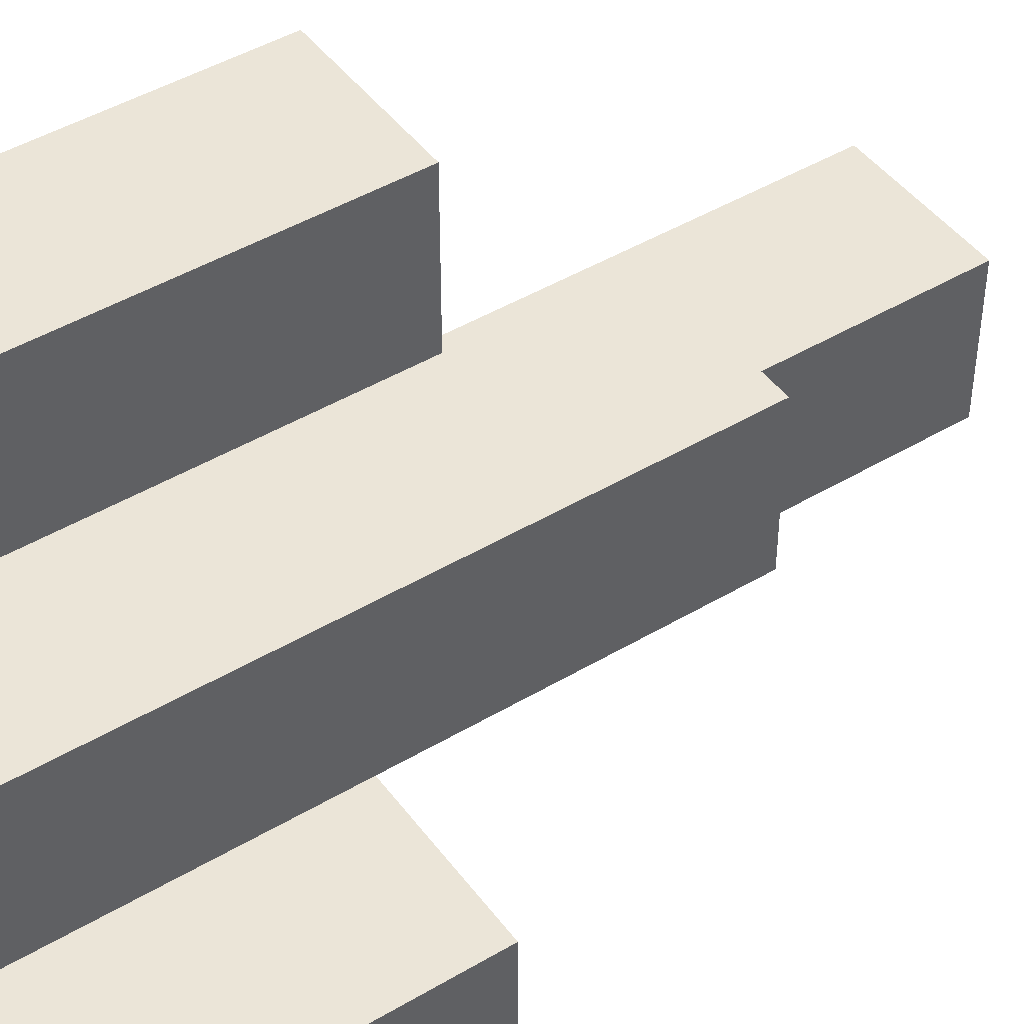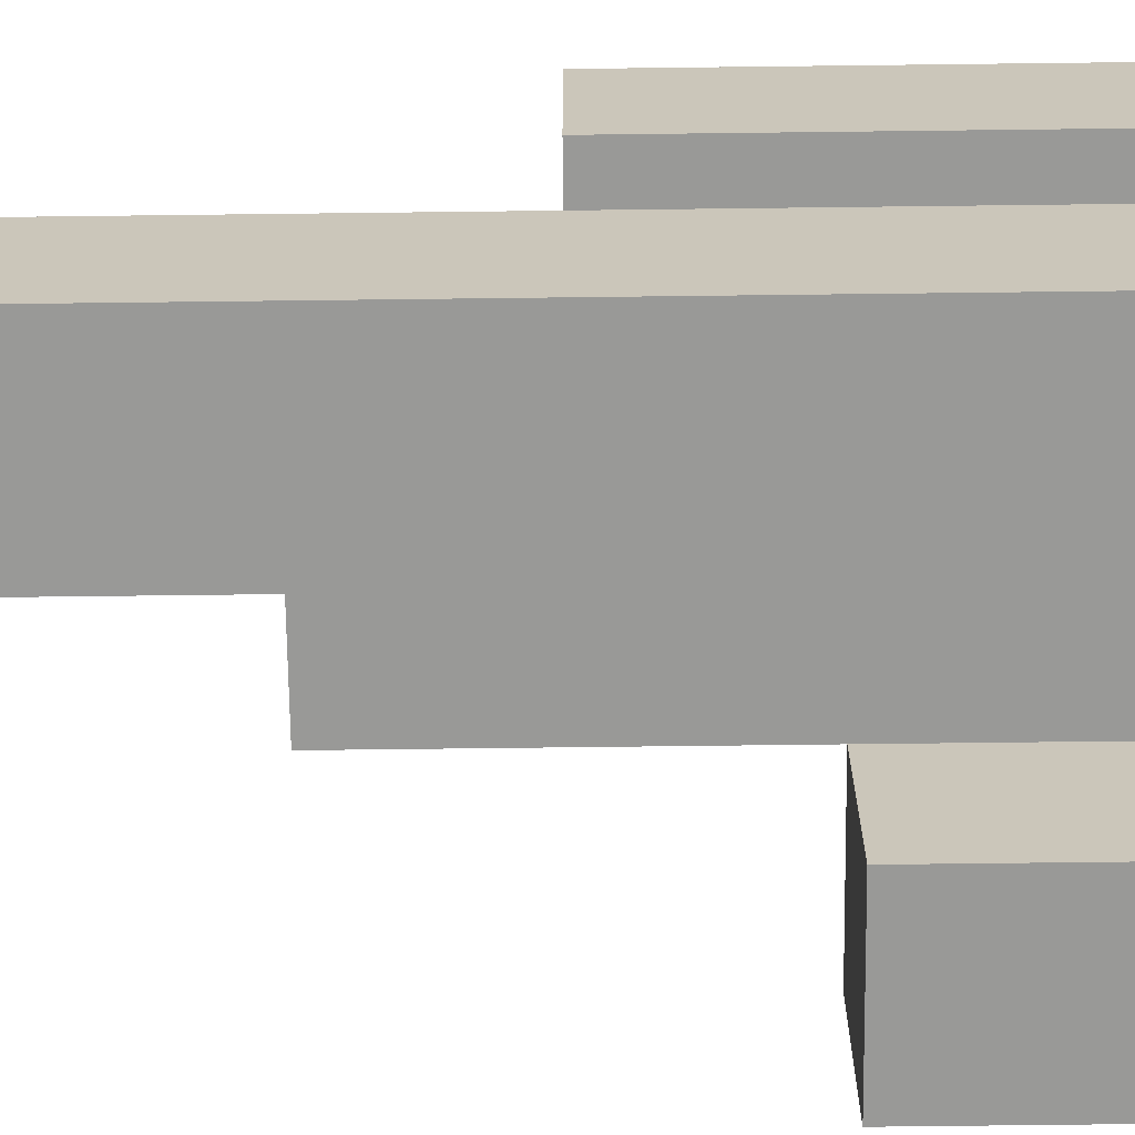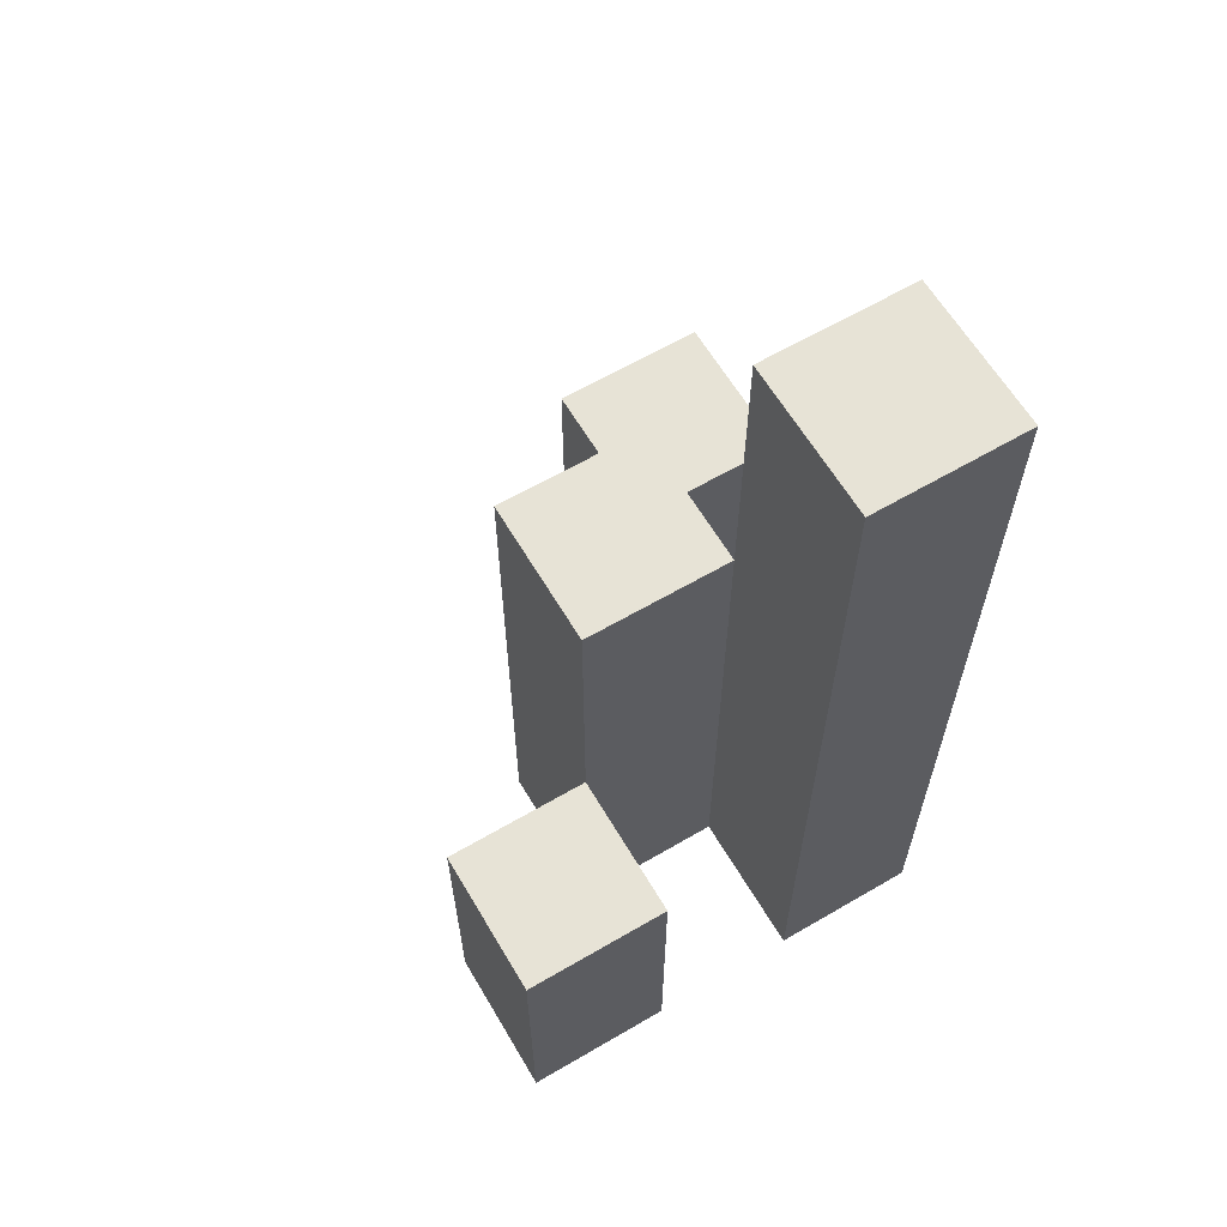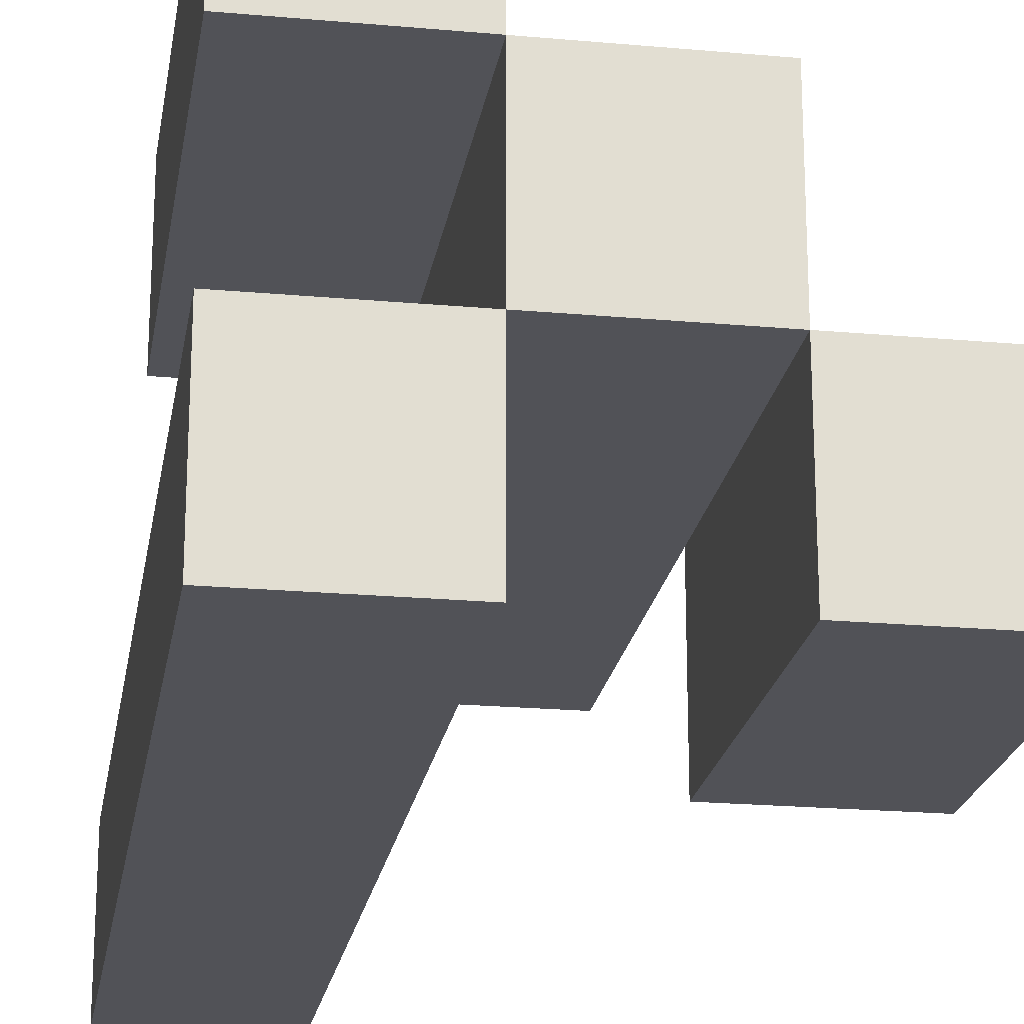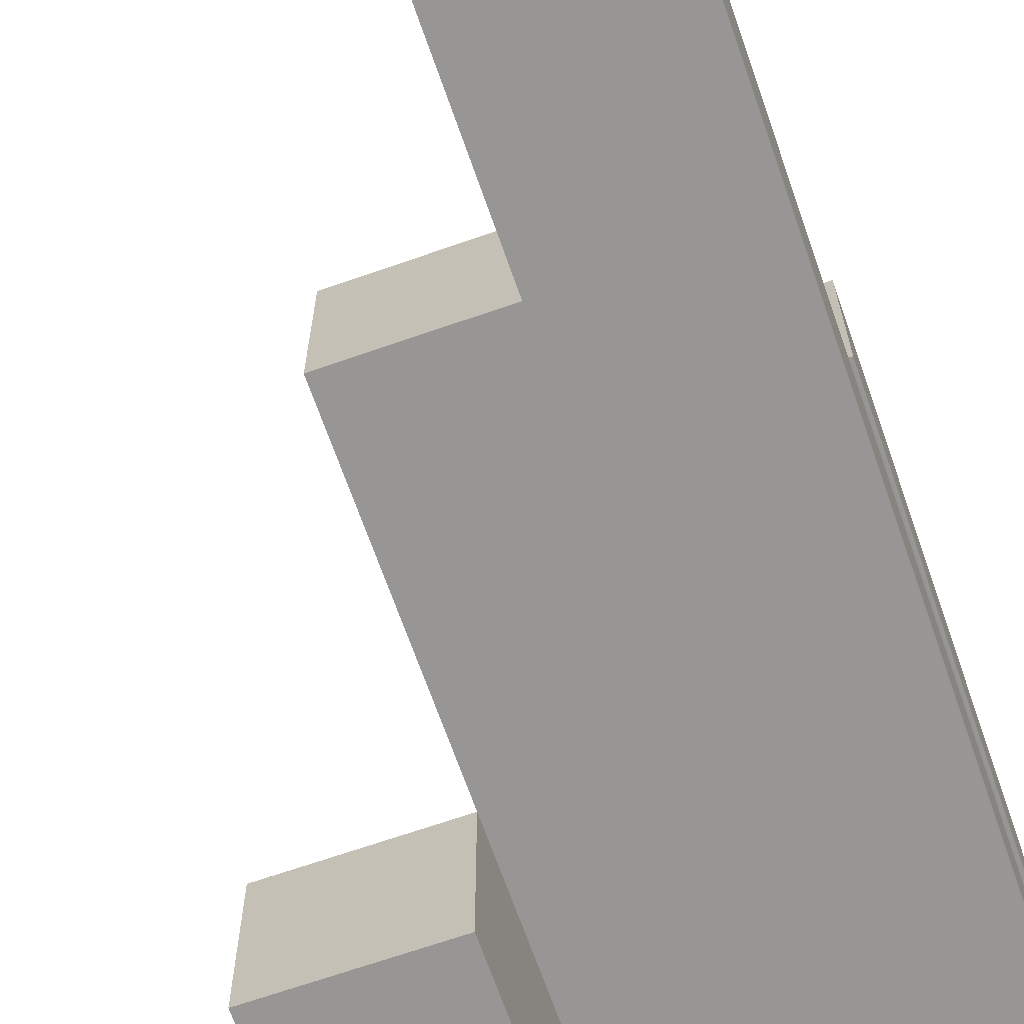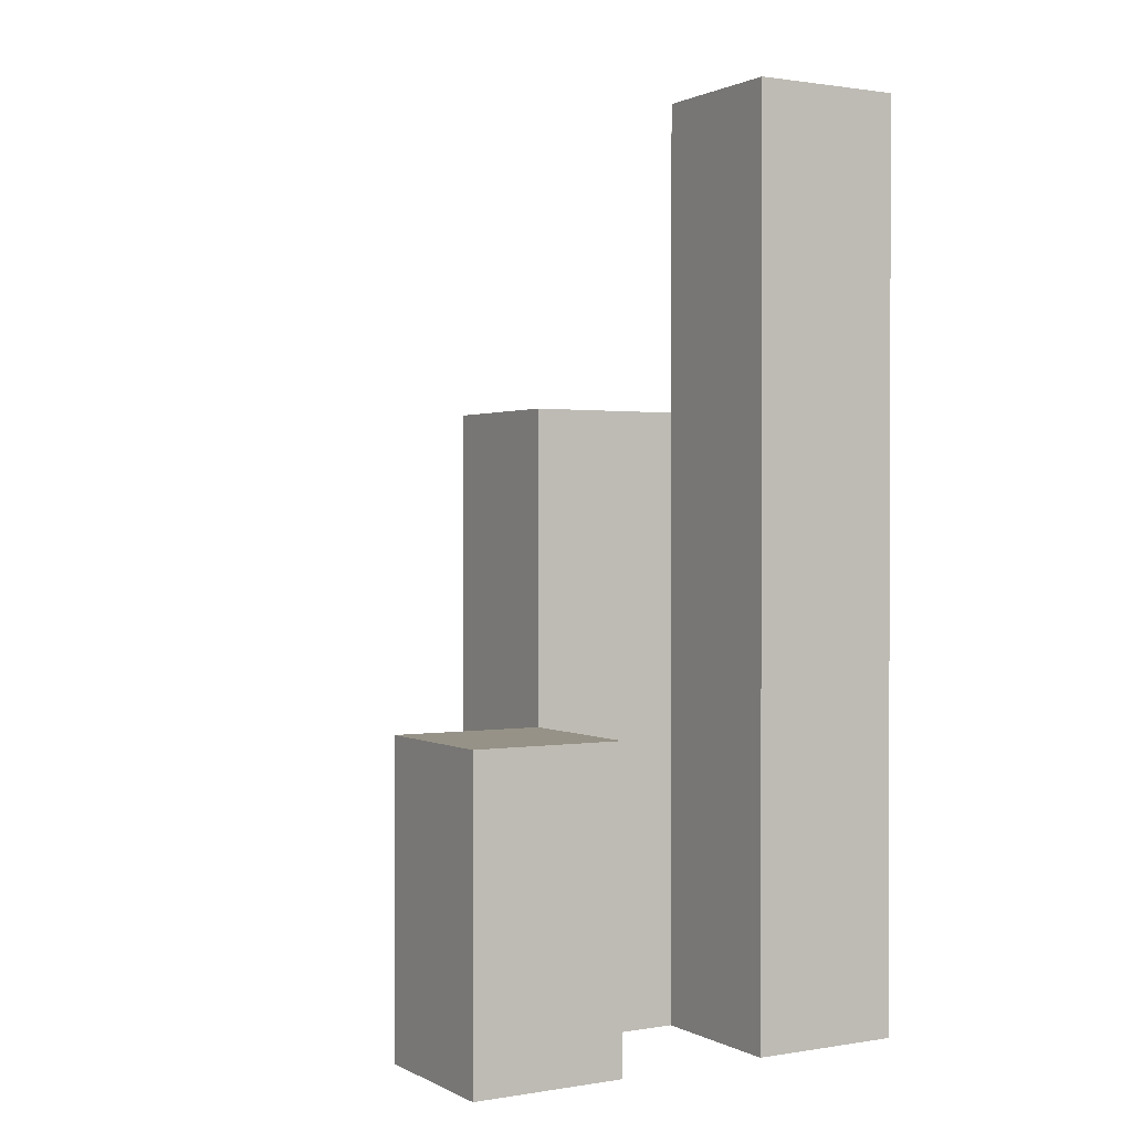
<metadata>
{"format":"obj","ext":"obj","renderer":"f3d","projection":"perspective","resolution":1024,"background":"white","views":[{"elev":45.6,"azim":55.6,"up":"+Z"},{"elev":-68.8,"azim":-89.3,"up":"+Z"},{"elev":62.7,"azim":149.4,"up":"+Y"},{"elev":-21.5,"azim":-9.1,"up":"+Z"},{"elev":-67.9,"azim":-160.7,"up":"+Z"},{"elev":1.1,"azim":149.4,"up":"+Y"}]}
</metadata>
<code>
o
v 30.6 0.9 4.4
v 30.7 0.9 4.4
v 30.8 0.9 4.4
v 30.9 0.9 4.4
v 30.8 1.1 4.4
v 30.9 1.1 4.4
v 30.6 1.5 4.4
v 30.7 1.5 4.4
v 30.7 0.9 4.5
v 30.8 0.9 4.5
v 30.8 1.1 4.5
v 30.7 1.3 4.5
v 30.8 1.3 4.5
v 30.6 0.9 4.6
v 30.7 0.9 4.6
v 30.6 1.2 4.6
v 30.7 1.2 4.6
v 30.6 0.9 4.5
v 30.7 0.9 4.5
v 30.8 0.9 4.5
v 30.9 0.9 4.5
v 30.8 1.1 4.5
v 30.9 1.1 4.5
v 30.7 1.3 4.5
v 30.6 1.5 4.5
v 30.7 1.5 4.5
v 30.7 0.9 4.6
v 30.8 0.9 4.6
v 30.7 1.2 4.6
v 30.7 1.3 4.6
v 30.8 1.3 4.6
v 30.6 0.9 4.7
v 30.7 0.9 4.7
v 30.6 1.2 4.7
v 30.7 1.2 4.7
v 30.6 0.9 4.4
v 30.6 1.5 4.4
v 30.6 0.9 4.5
v 30.6 1.5 4.5
v 30.6 0.9 4.6
v 30.6 1.2 4.6
v 30.6 0.9 4.7
v 30.6 1.2 4.7
v 30.7 0.9 4.5
v 30.7 1.3 4.5
v 30.7 0.9 4.6
v 30.7 1.2 4.6
v 30.7 1.3 4.6
v 30.8 0.9 4.4
v 30.8 1.1 4.4
v 30.8 0.9 4.5
v 30.8 1.1 4.5
v 30.7 0.9 4.4
v 30.7 1.5 4.4
v 30.7 0.9 4.5
v 30.7 1.3 4.5
v 30.7 1.5 4.5
v 30.7 0.9 4.6
v 30.7 1.2 4.6
v 30.7 0.9 4.7
v 30.7 1.2 4.7
v 30.8 0.9 4.5
v 30.8 1.1 4.5
v 30.8 1.3 4.5
v 30.8 0.9 4.6
v 30.8 1.3 4.6
v 30.9 0.9 4.4
v 30.9 1.1 4.4
v 30.9 0.9 4.5
v 30.9 1.1 4.5
v 30.6 0.9 4.4
v 30.6 0.9 4.5
v 30.6 0.9 4.6
v 30.6 0.9 4.7
v 30.7 0.9 4.4
v 30.7 0.9 4.5
v 30.7 0.9 4.6
v 30.7 0.9 4.7
v 30.8 0.9 4.4
v 30.8 0.9 4.5
v 30.8 0.9 4.6
v 30.9 0.9 4.4
v 30.9 0.9 4.5
v 30.8 1.1 4.4
v 30.8 1.1 4.5
v 30.9 1.1 4.4
v 30.9 1.1 4.5
v 30.6 1.2 4.6
v 30.6 1.2 4.7
v 30.7 1.2 4.6
v 30.7 1.2 4.7
v 30.7 1.3 4.5
v 30.7 1.3 4.6
v 30.8 1.3 4.5
v 30.8 1.3 4.6
v 30.6 1.5 4.4
v 30.6 1.5 4.5
v 30.7 1.5 4.4
v 30.7 1.5 4.5
f 5 4 3
f 6 4 5
f 7 2 1
f 8 2 7
f 11 10 9
f 12 11 9
f 13 11 12
f 16 15 14
f 17 15 16
f 20 21 22
f 22 21 23
f 18 19 24
f 18 24 25
f 25 24 26
f 27 28 29
f 29 28 30
f 30 28 31
f 32 33 34
f 34 33 35
f 38 37 36
f 39 37 38
f 42 41 40
f 43 41 42
f 46 45 44
f 47 45 46
f 48 45 47
f 51 50 49
f 52 50 51
f 53 54 55
f 55 54 56
f 56 54 57
f 58 59 60
f 60 59 61
f 62 63 65
f 63 64 65
f 65 64 66
f 67 68 69
f 69 68 70
f 75 72 71
f 76 72 75
f 77 74 73
f 78 74 77
f 80 77 76
f 81 77 80
f 82 80 79
f 83 80 82
f 84 85 86
f 86 85 87
f 88 89 90
f 90 89 91
f 92 93 94
f 94 93 95
f 96 97 98
f 98 97 99

</code>
